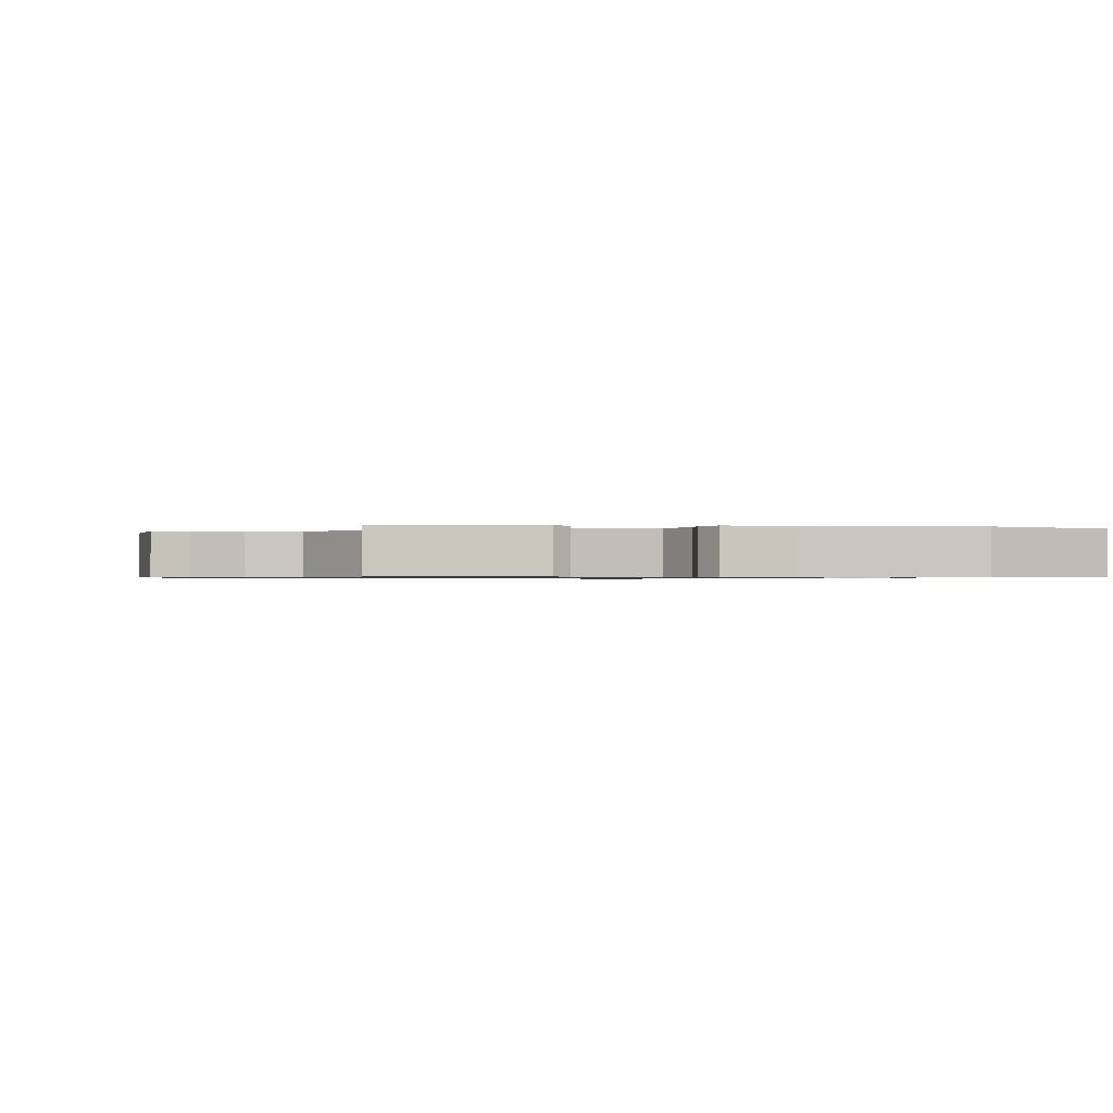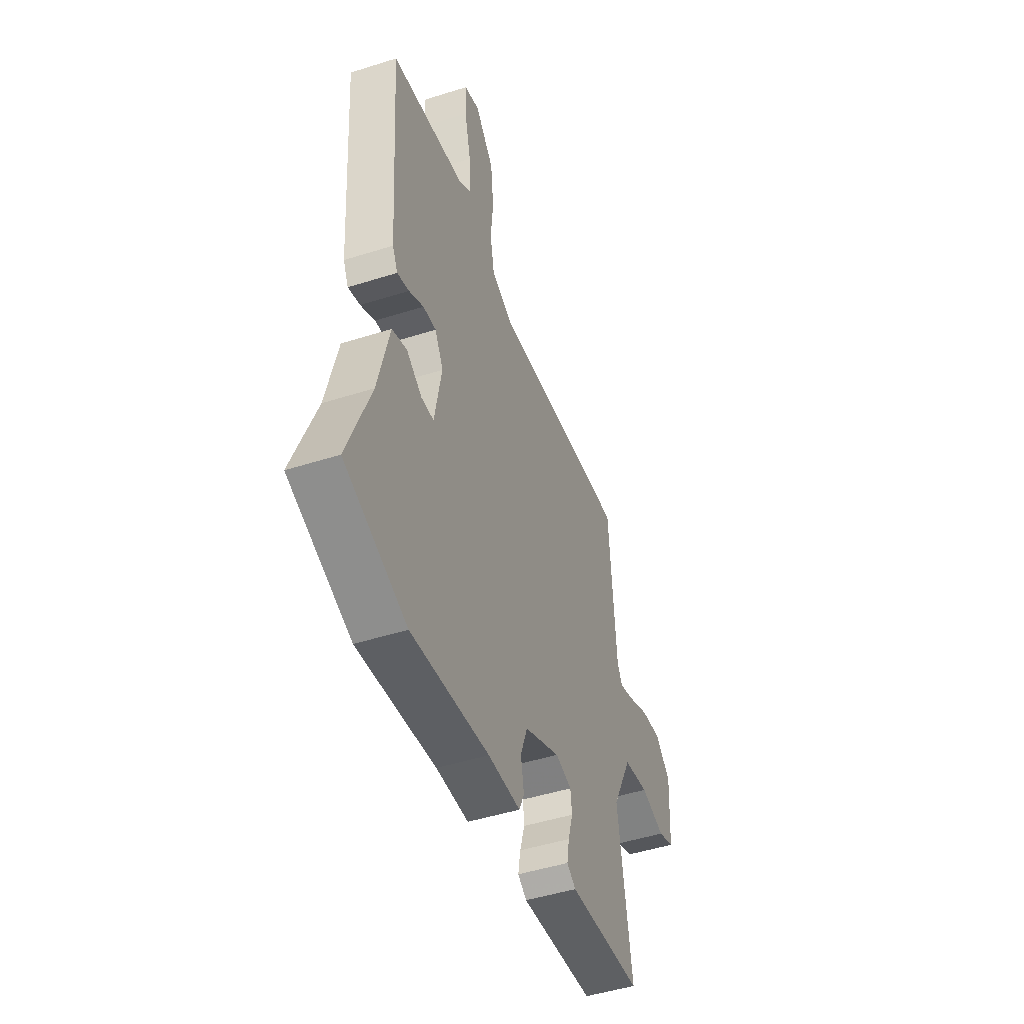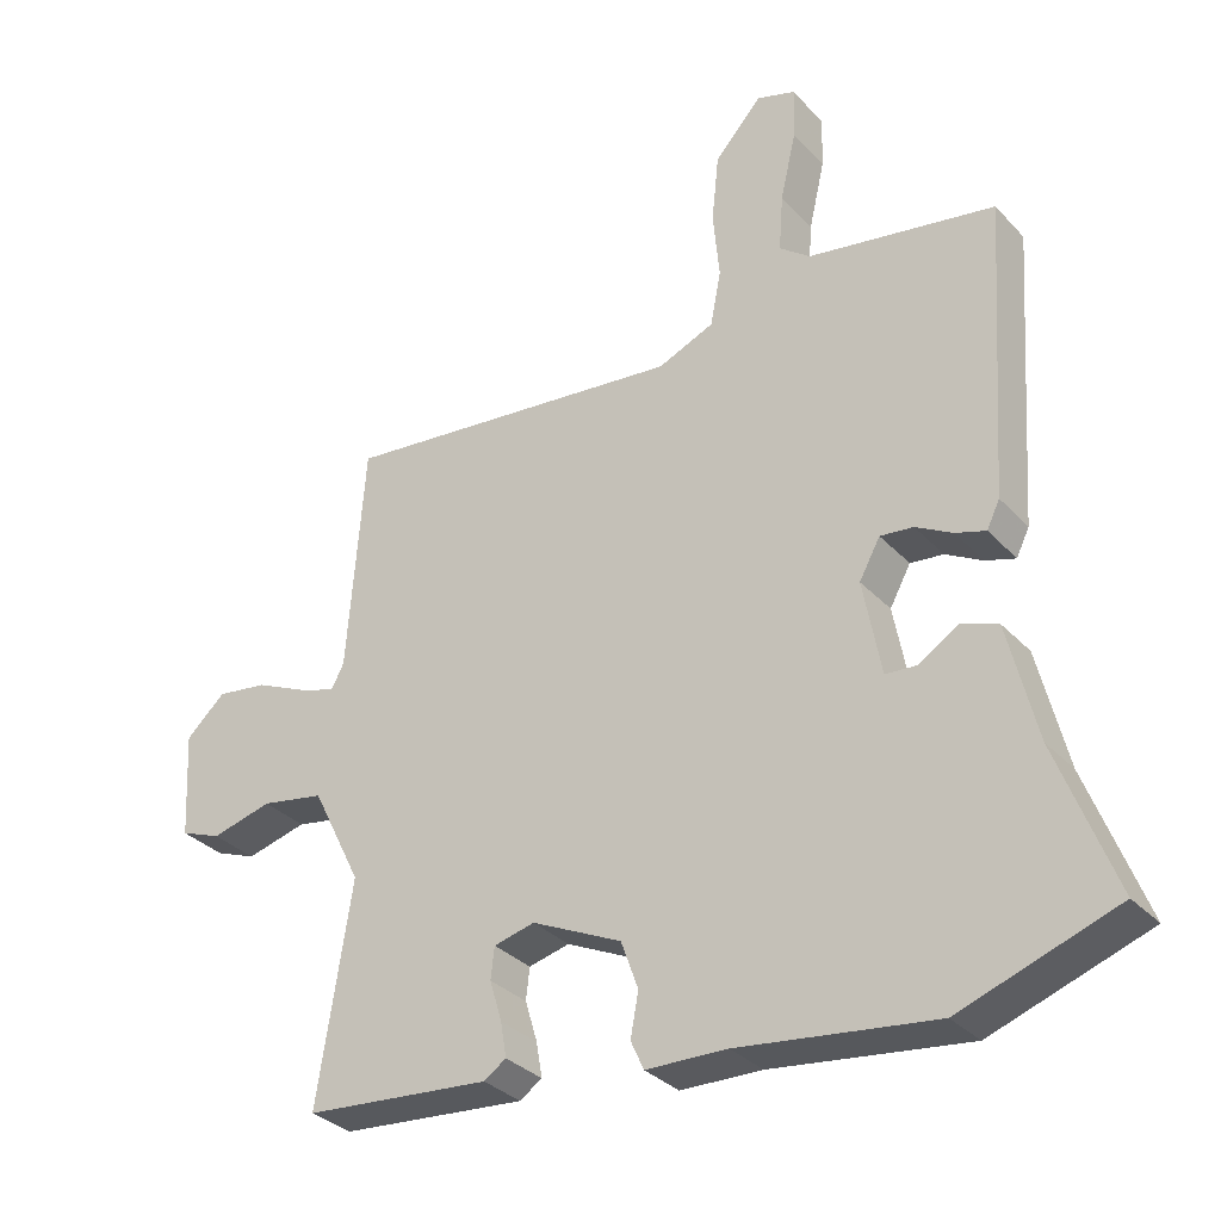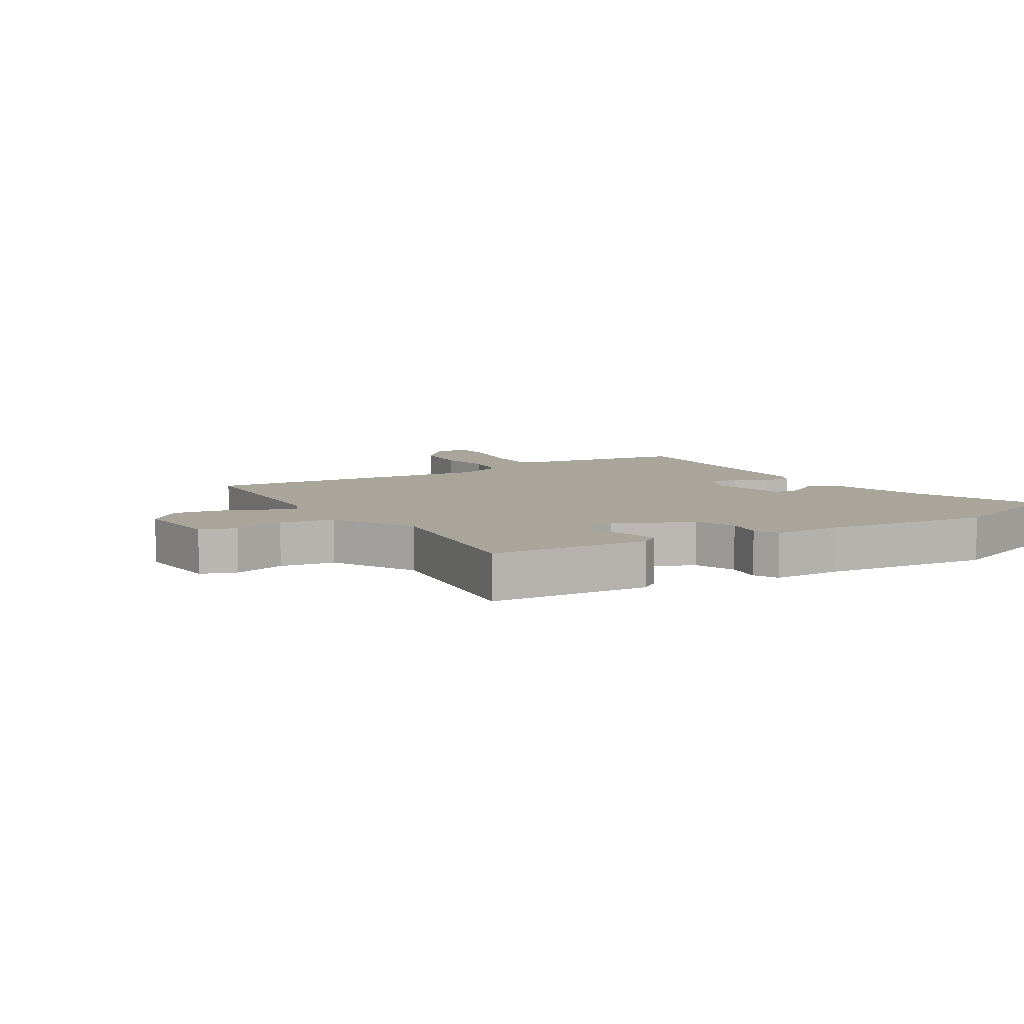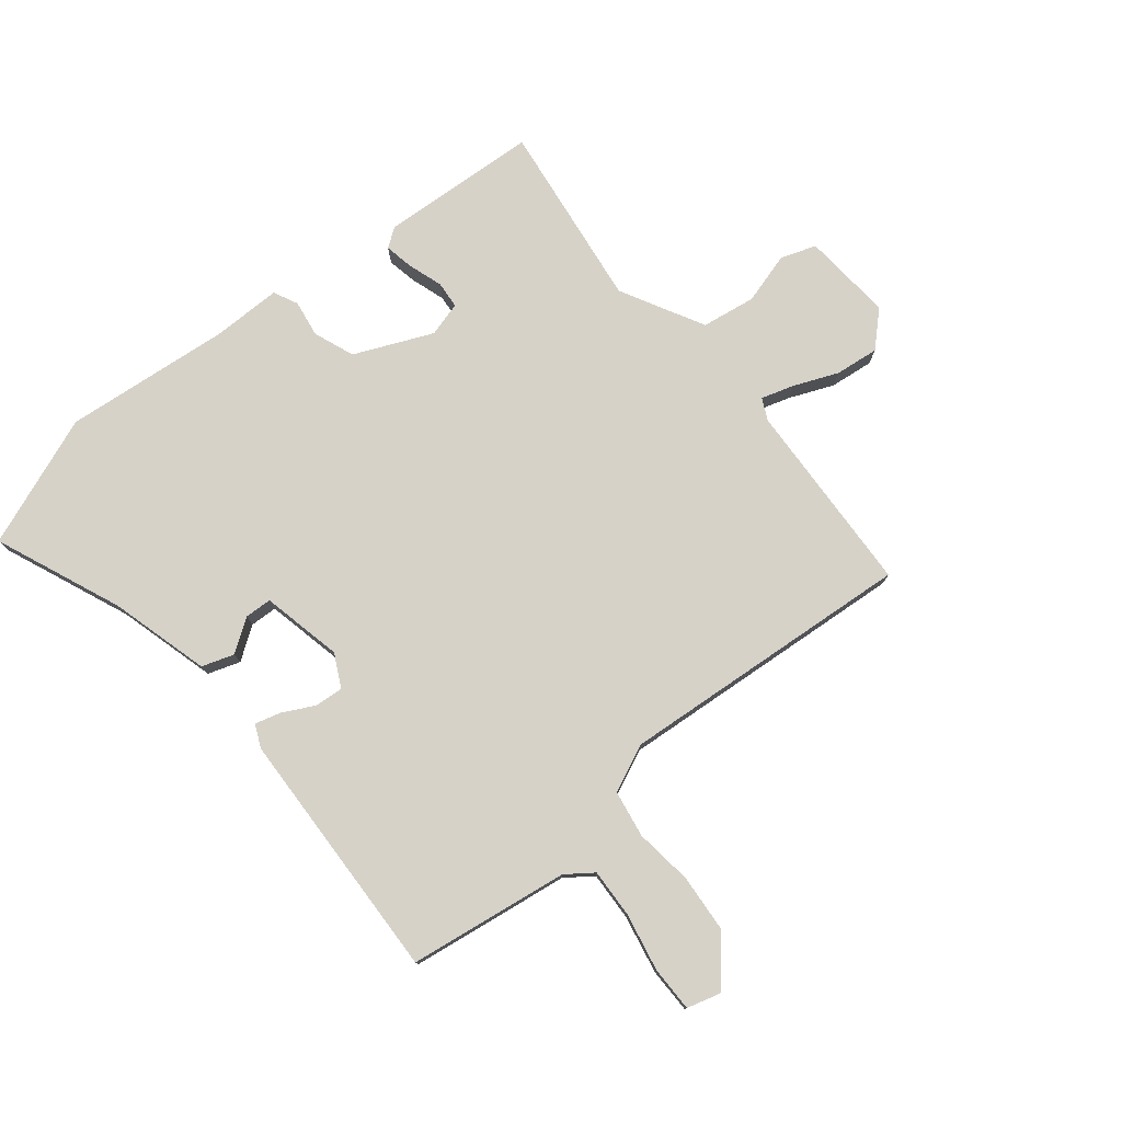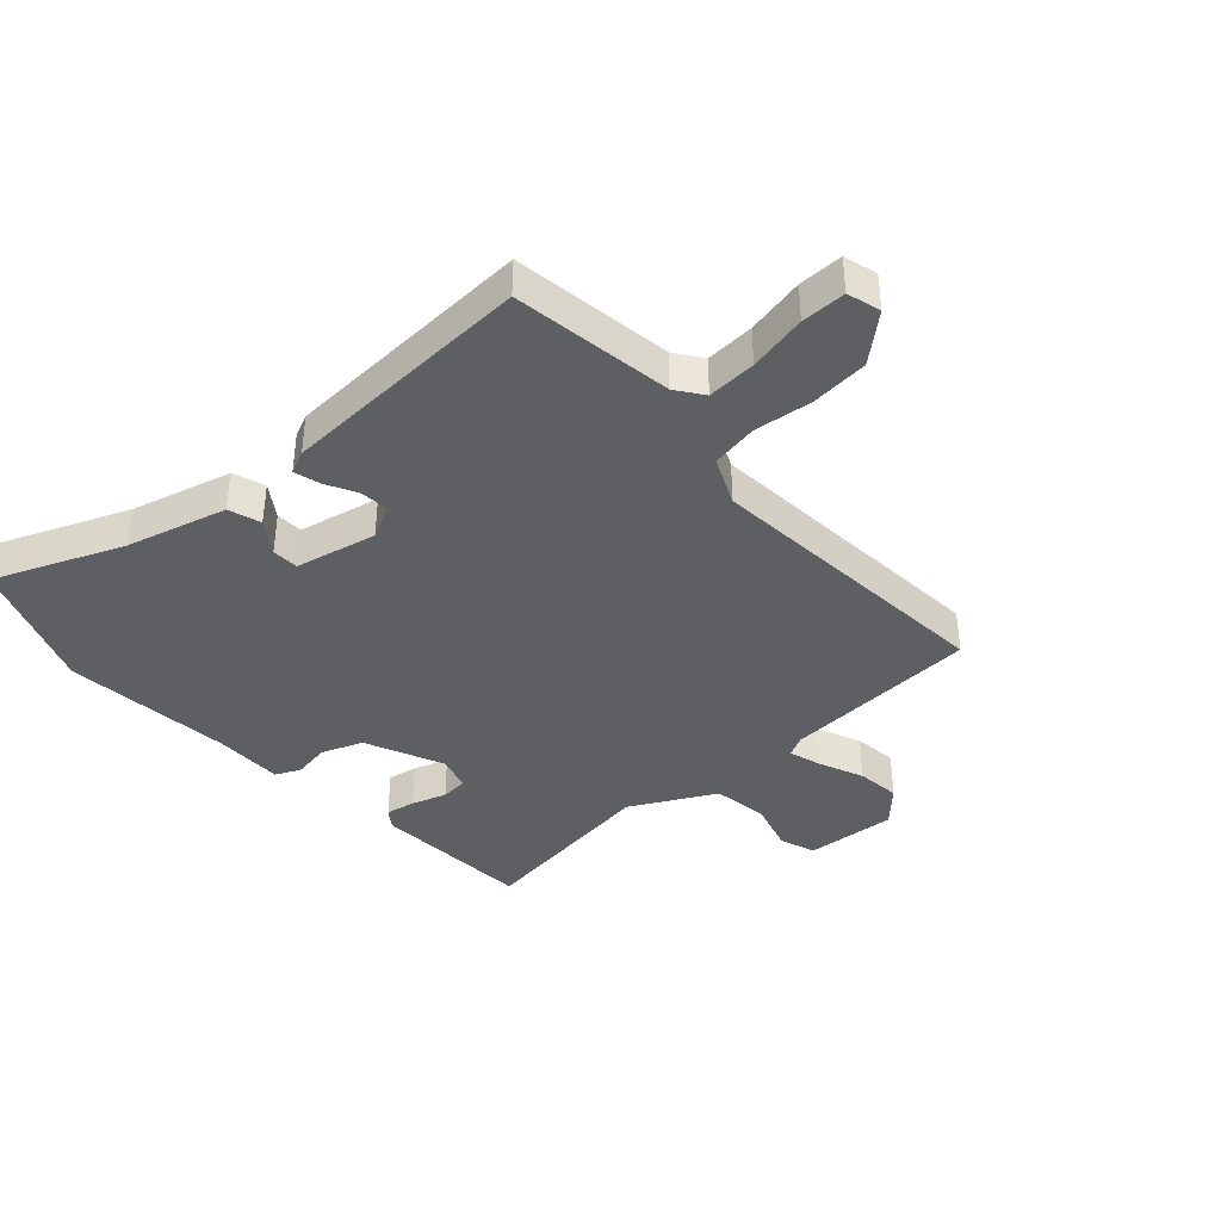
<metadata>
{"format":"obj","ext":"obj","renderer":"f3d","projection":"perspective","resolution":1024,"background":"white","views":[{"elev":-0.7,"azim":166.2,"up":"+Y"},{"elev":-47.6,"azim":-70.3,"up":"+Z"},{"elev":-32.3,"azim":-144.9,"up":"+Z"},{"elev":7.6,"azim":147.0,"up":"+Y"},{"elev":77.7,"azim":-40.6,"up":"+Y"},{"elev":-39.6,"azim":-49.3,"up":"+Y"}]}
</metadata>
<code>
v -0.496 0.07 0.479
v -0.235 0.07 0.524
v -0.192 0.07 0.557
v -0.198 0.07 0.637
v -0.22 0.07 0.732
v -0.222 0.07 0.805
v -0.168 0.07 0.822
v -0.102 0.07 0.749
v -0.092 0.07 0.654
v -0.101 0.07 0.559
v -0.086 0.07 0.483
v -0.008 0.07 0.45
v 0.475 0.07 0.502
v 0.499 0.07 0.183
v 0.517 0.07 0.149
v 0.57 0.07 0.167
v 0.641 0.07 0.199
v 0.712 0.07 0.209
v 0.767 0.07 0.159
v 0.759 0.07 0.011
v 0.702 0.07 -0.011
v 0.617 0.07 0.011
v 0.529 0.07 -0.005
v 0.46 0.07 -0.143
v 0.508 0.07 -0.446
v 0.249 0.07 -0.469
v 0.218 0.07 -0.448
v 0.226 0.07 -0.4
v 0.243 0.07 -0.343
v 0.238 0.07 -0.299
v 0.181 0.07 -0.285
v 0.056 0.07 -0.344
v 0.032 0.07 -0.411
v 0.043 0.07 -0.471
v 0.025 0.07 -0.511
v -0.088 0.07 -0.514
v -0.36 0.07 -0.549
v -0.577 0.07 -0.473
v -0.497 0.07 -0.264
v -0.457 0.07 -0.1
v -0.405 0.07 -0.081
v -0.351 0.07 -0.116
v -0.307 0.07 -0.113
v -0.282 0.07 0.02
v -0.311 0.07 0.073
v -0.357 0.07 0.068
v -0.408 0.07 0.04
v -0.45 0.07 0.027
v -0.468 0.07 0.064
v -0.496 0 0.479
v -0.235 0 0.524
v -0.192 0 0.557
v -0.198 0 0.637
v -0.22 0 0.732
v -0.222 0 0.805
v -0.168 0 0.822
v -0.102 0 0.749
v -0.092 0 0.654
v -0.101 0 0.559
v -0.086 0 0.483
v -0.008 0 0.45
v 0.475 0 0.502
v 0.499 0 0.183
v 0.517 0 0.149
v 0.57 0 0.167
v 0.641 0 0.199
v 0.712 0 0.209
v 0.767 0 0.159
v 0.759 0 0.011
v 0.702 0 -0.011
v 0.617 0 0.011
v 0.529 0 -0.005
v 0.46 0 -0.143
v 0.508 0 -0.446
v 0.249 0 -0.469
v 0.218 0 -0.448
v 0.226 0 -0.4
v 0.243 0 -0.343
v 0.238 0 -0.299
v 0.181 0 -0.285
v 0.056 0 -0.344
v 0.032 0 -0.411
v 0.043 0 -0.471
v 0.025 0 -0.511
v -0.088 0 -0.514
v -0.36 0 -0.549
v -0.577 0 -0.473
v -0.497 0 -0.264
v -0.457 0 -0.1
v -0.405 0 -0.081
v -0.351 0 -0.116
v -0.307 0 -0.113
v -0.282 0 0.02
v -0.311 0 0.073
v -0.357 0 0.068
v -0.408 0 0.04
v -0.45 0 0.027
v -0.468 0 0.064
f 49 1 2
f 48 49 2
f 47 48 2
f 46 47 2
f 45 46 2 3
f 44 45 3
f 39 40 41 42
f 39 42 43
f 38 39 43
f 37 38 43
f 36 37 43
f 36 43 44
f 35 36 44
f 34 35 44
f 33 34 44
f 27 28 29
f 26 27 29
f 25 26 29
f 24 25 29
f 23 24 29 30
f 20 21 22
f 19 20 22
f 18 19 22
f 17 18 22
f 16 17 22
f 15 16 22 23
f 23 30 31
f 15 23 31
f 14 15 31
f 8 9 10
f 7 8 10
f 6 7 10
f 5 6 10
f 4 5 10
f 3 4 10 11
f 44 3 11
f 33 44 11
f 32 33 11
f 14 31 32
f 13 14 32
f 12 13 32
f 11 12 32
f 51 50 98
f 51 98 97
f 51 97 96
f 51 96 95
f 52 51 95 94
f 52 94 93
f 91 90 89 88
f 92 91 88
f 92 88 87
f 92 87 86
f 92 86 85
f 93 92 85
f 93 85 84
f 93 84 83
f 93 83 82
f 78 77 76
f 78 76 75
f 78 75 74
f 78 74 73
f 79 78 73 72
f 71 70 69
f 71 69 68
f 71 68 67
f 71 67 66
f 71 66 65
f 72 71 65 64
f 80 79 72
f 80 72 64
f 80 64 63
f 59 58 57
f 59 57 56
f 59 56 55
f 59 55 54
f 59 54 53
f 60 59 53 52
f 60 52 93
f 60 93 82
f 60 82 81
f 81 80 63
f 81 63 62
f 81 62 61
f 81 61 60
f 1 50 51 2
f 2 51 52 3
f 3 52 53 4
f 4 53 54 5
f 5 54 55 6
f 6 55 56 7
f 7 56 57 8
f 8 57 58 9
f 9 58 59 10
f 10 59 60 11
f 11 60 61 12
f 12 61 62 13
f 13 62 63 14
f 14 63 64 15
f 15 64 65 16
f 16 65 66 17
f 17 66 67 18
f 18 67 68 19
f 19 68 69 20
f 20 69 70 21
f 21 70 71 22
f 22 71 72 23
f 23 72 73 24
f 24 73 74 25
f 25 74 75 26
f 26 75 76 27
f 27 76 77 28
f 28 77 78 29
f 29 78 79 30
f 30 79 80 31
f 31 80 81 32
f 32 81 82 33
f 33 82 83 34
f 34 83 84 35
f 35 84 85 36
f 36 85 86 37
f 37 86 87 38
f 38 87 88 39
f 39 88 89 40
f 40 89 90 41
f 41 90 91 42
f 42 91 92 43
f 43 92 93 44
f 44 93 94 45
f 45 94 95 46
f 46 95 96 47
f 47 96 97 48
f 48 97 98 49
f 49 98 50 1

</code>
